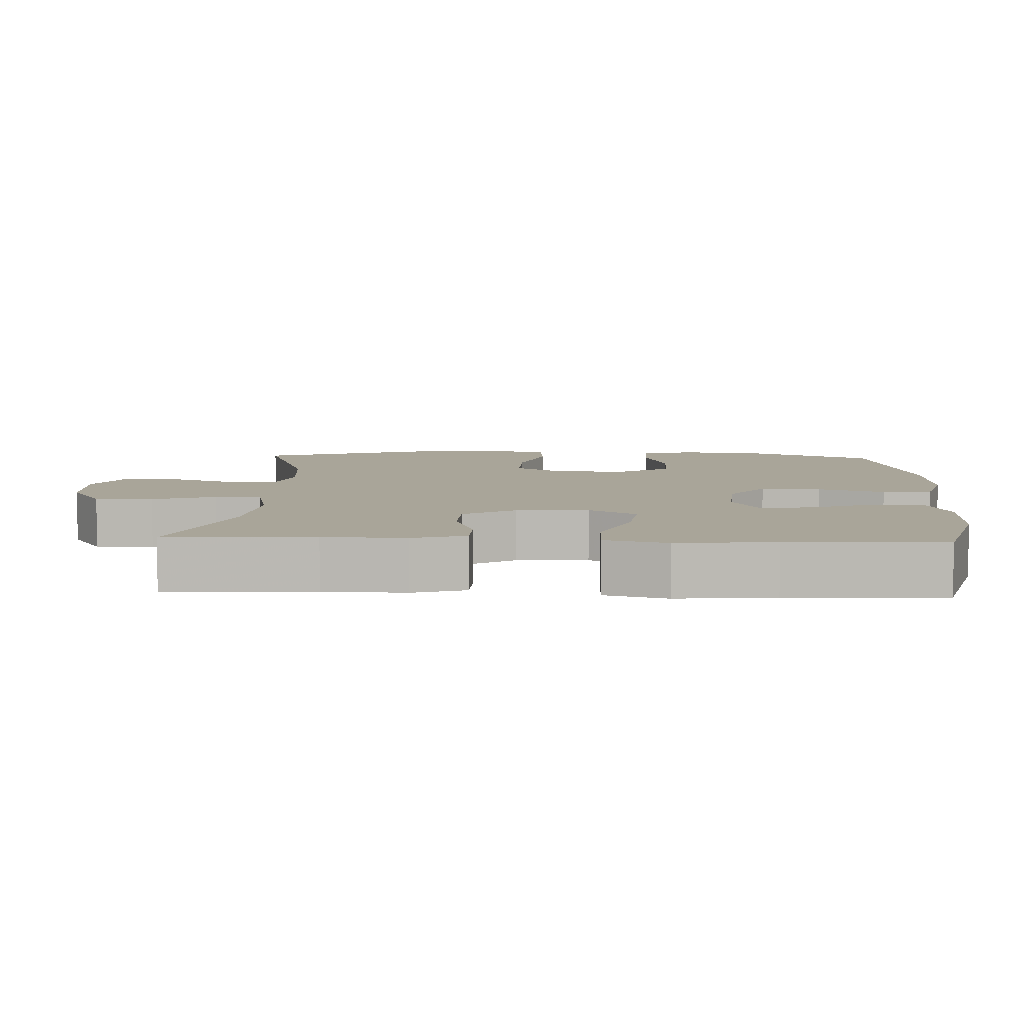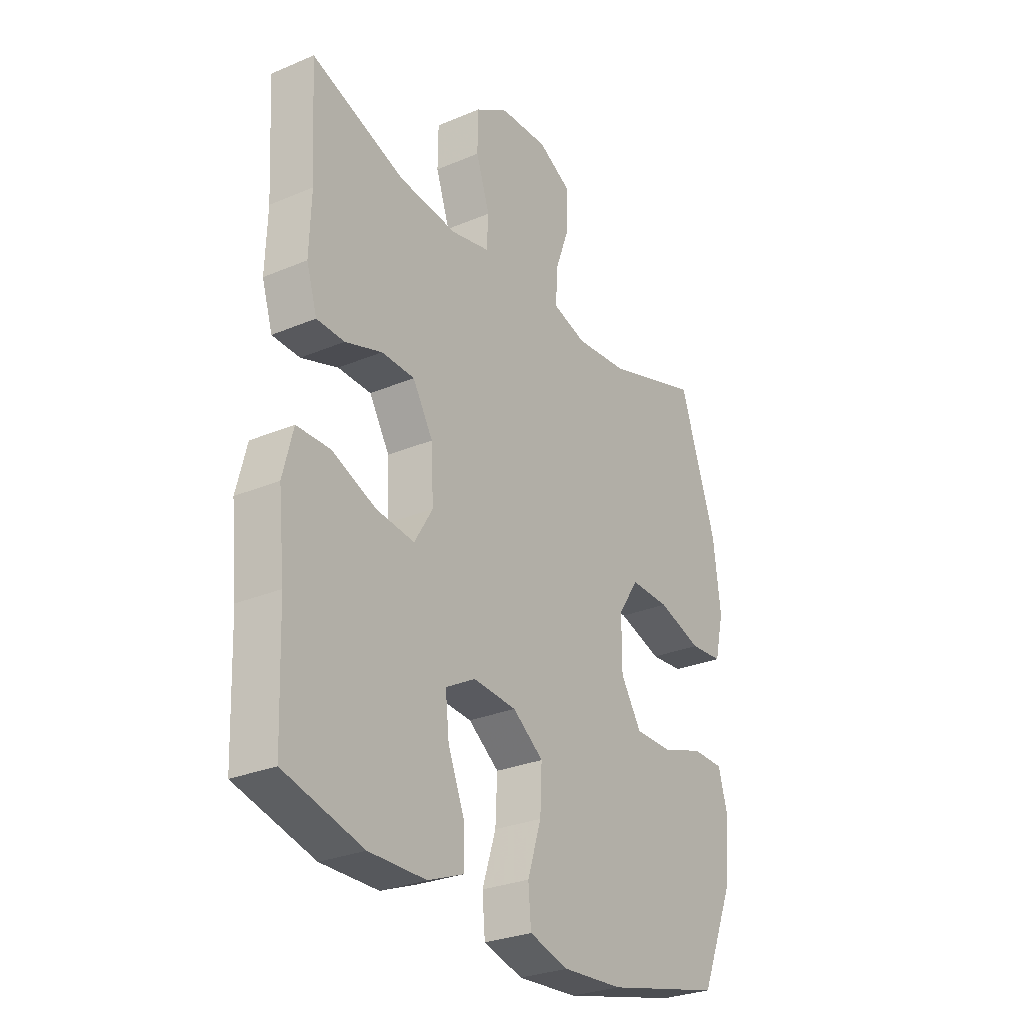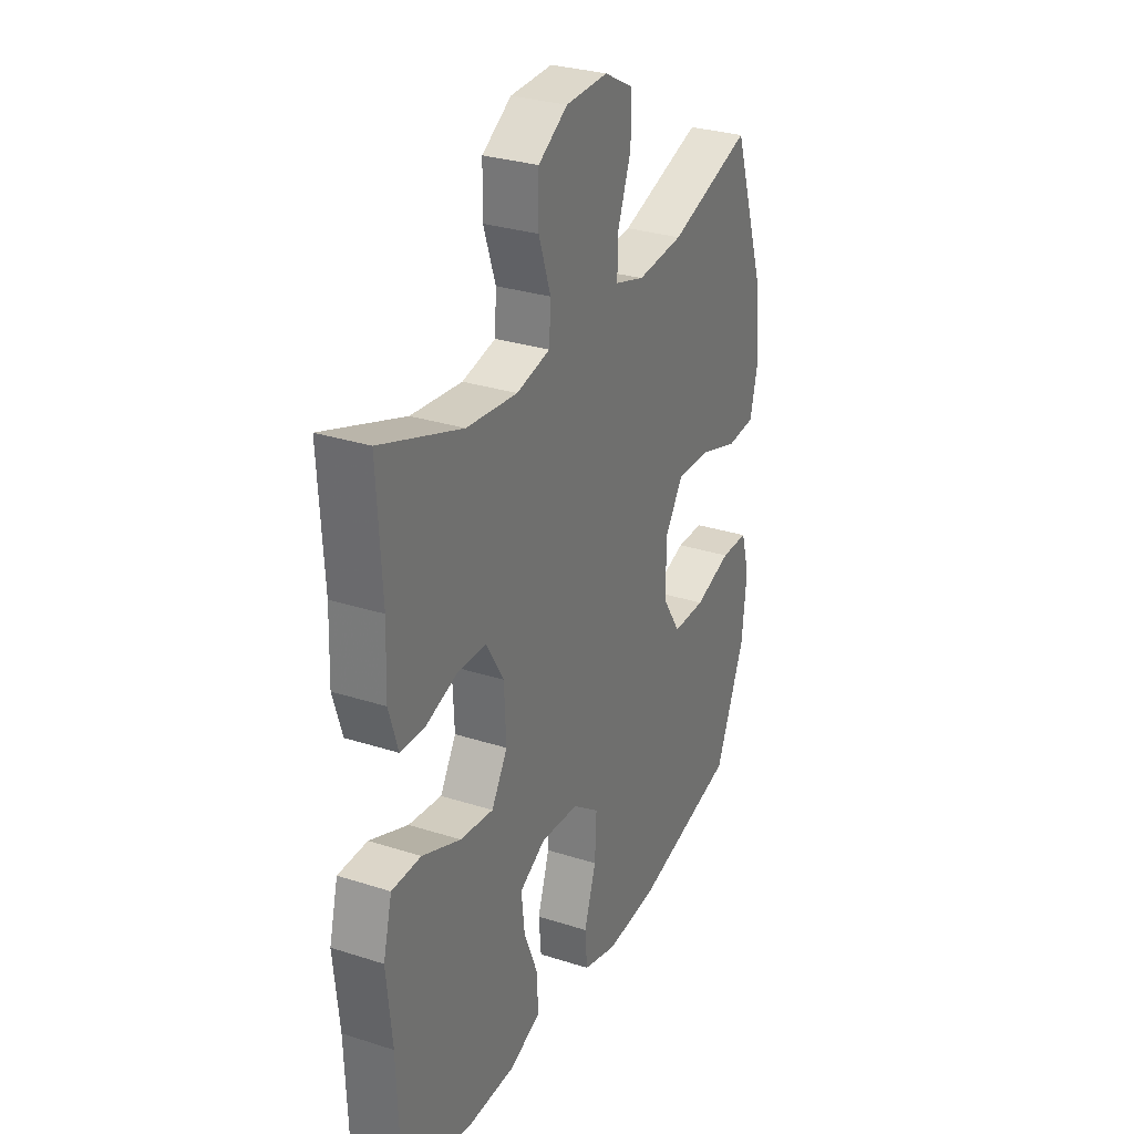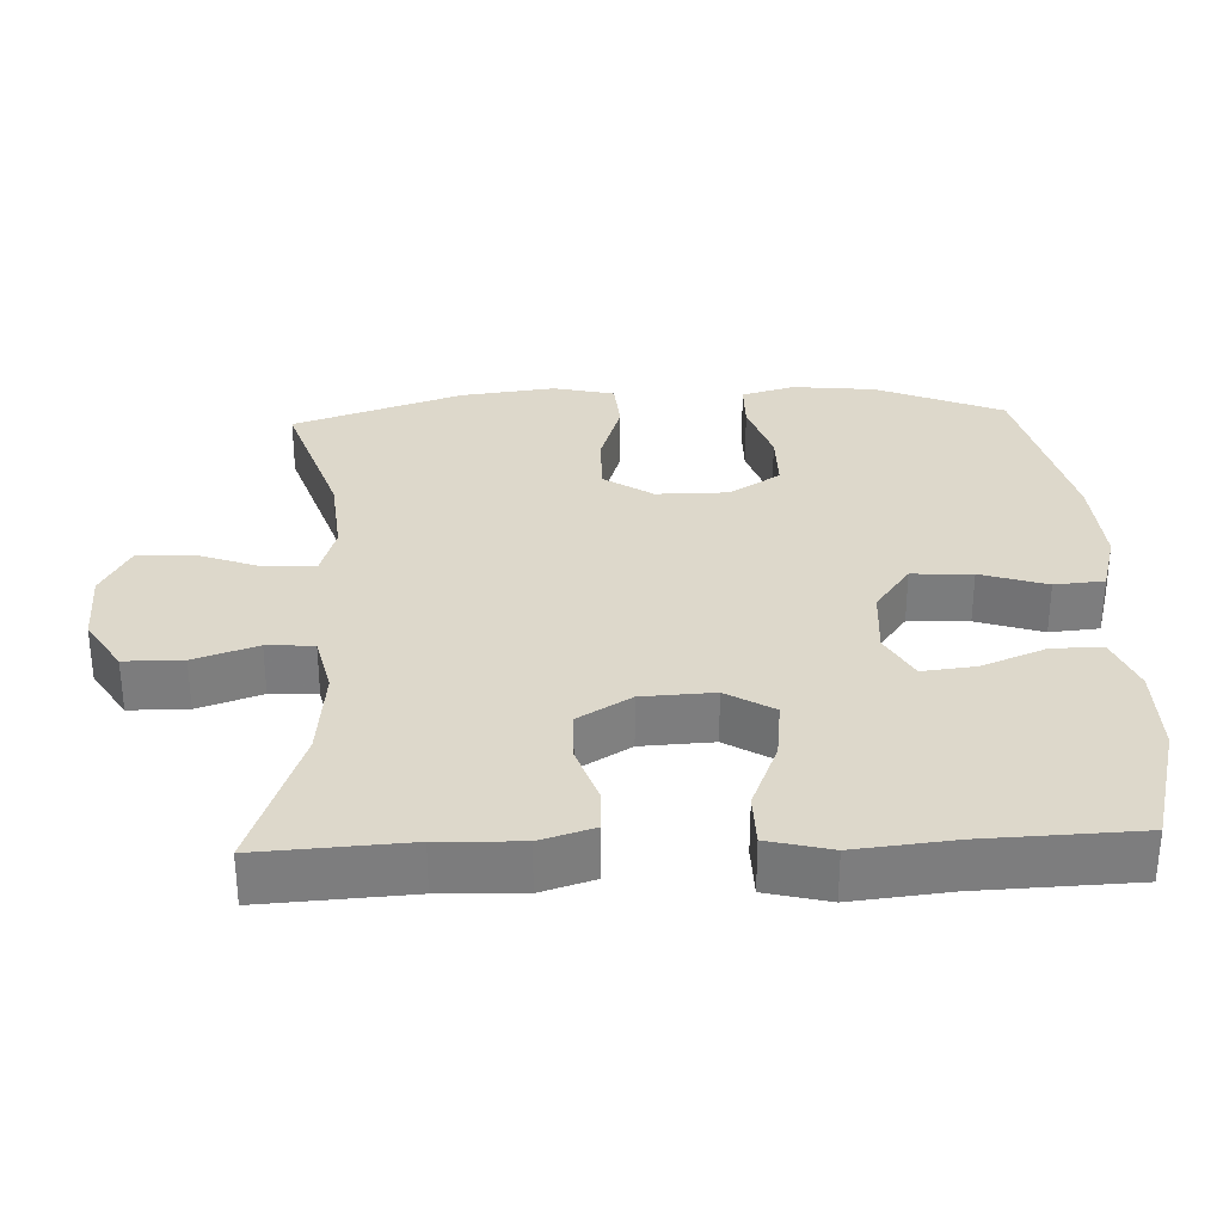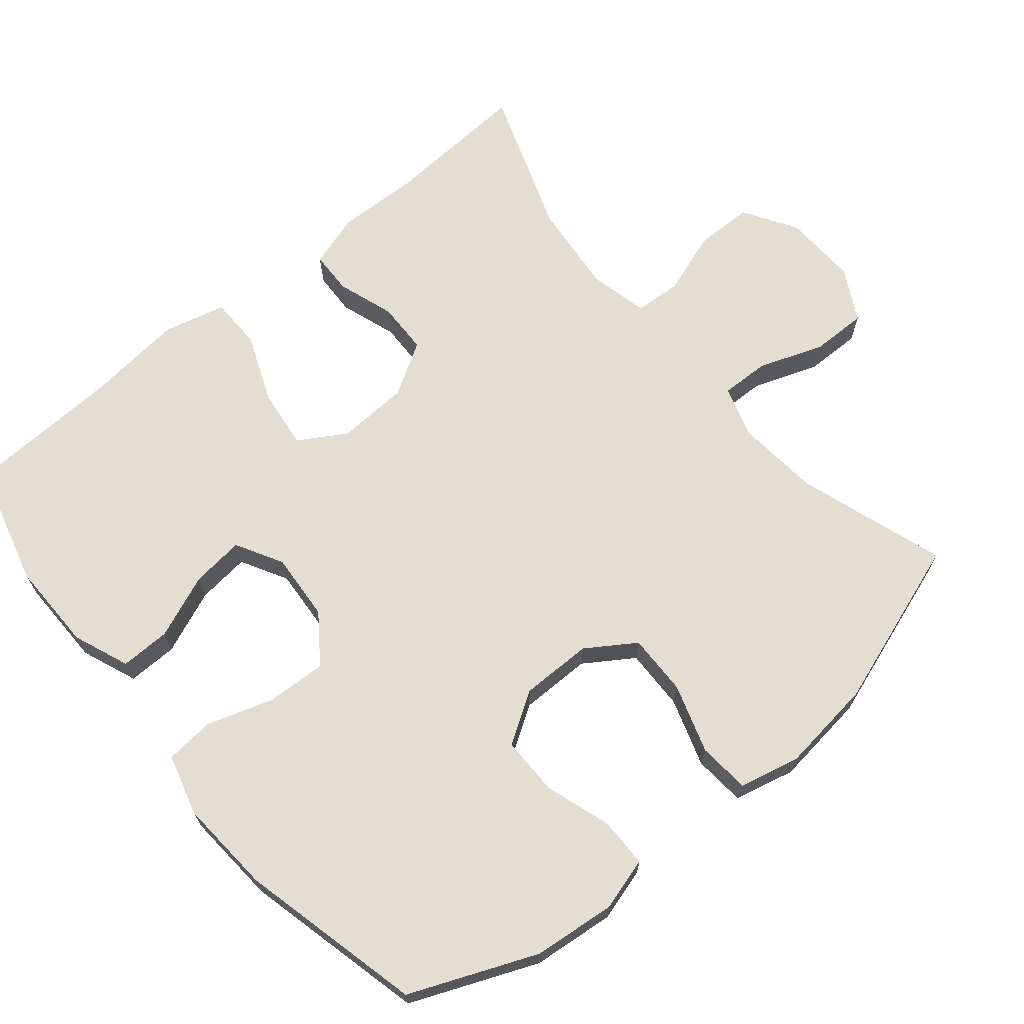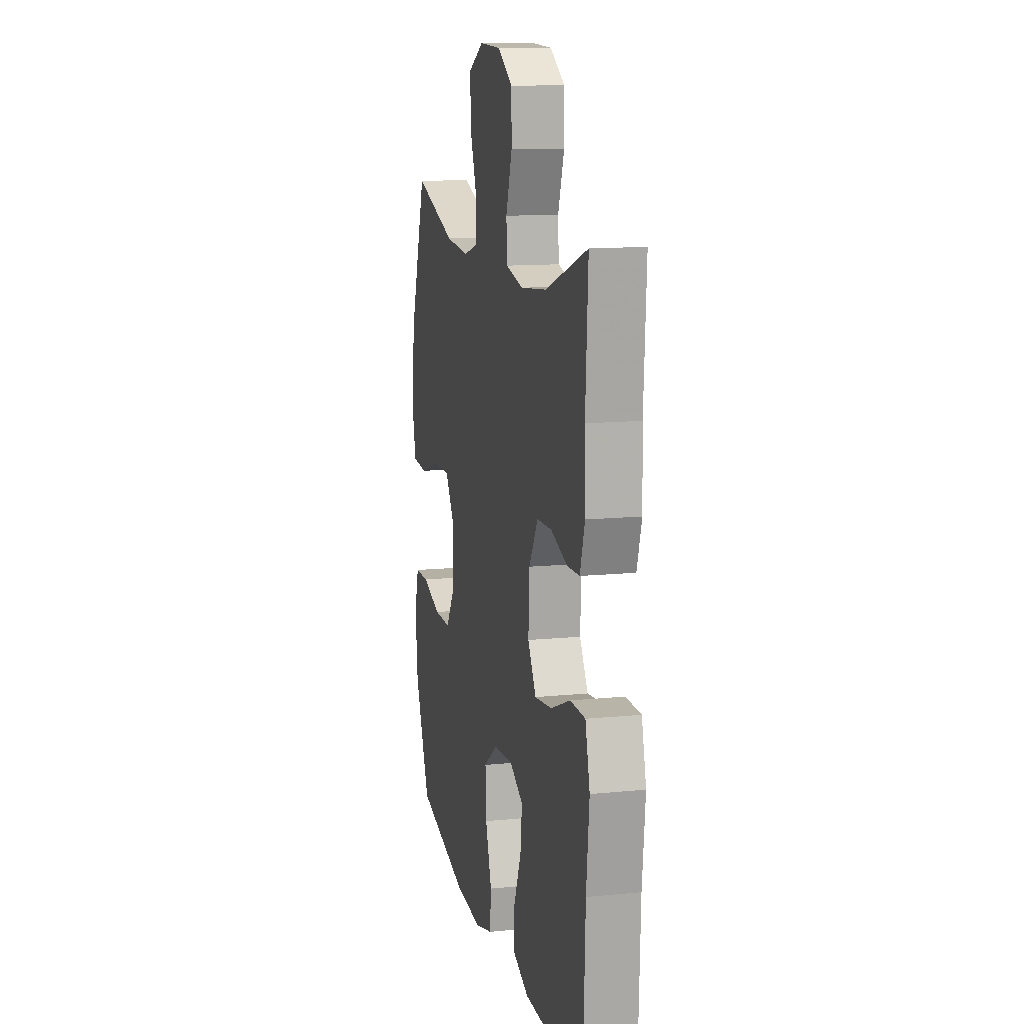
<metadata>
{"format":"obj","ext":"obj","renderer":"f3d","projection":"perspective","resolution":1024,"background":"white","views":[{"elev":7.4,"azim":92.5,"up":"+Y"},{"elev":-28.3,"azim":122.6,"up":"+Z"},{"elev":29.6,"azim":115.3,"up":"+Z"},{"elev":31.3,"azim":87.6,"up":"+Y"},{"elev":67.9,"azim":-129.8,"up":"+Y"},{"elev":12.5,"azim":76.9,"up":"+Z"}]}
</metadata>
<code>
v -0.5 0.07 0.5
v -0.294 0.07 0.432
v -0.178 0.07 0.421
v -0.105 0.07 0.443
v -0.107 0.07 0.511
v -0.14 0.07 0.601
v -0.141 0.07 0.679
v -0.068 0.07 0.718
v 0.037 0.07 0.714
v 0.11 0.07 0.668
v 0.111 0.07 0.587
v 0.081 0.07 0.499
v 0.085 0.07 0.434
v 0.169 0.07 0.415
v 0.296 0.07 0.428
v 0.5 0.07 0.5
v 0.488 0.07 0.295
v 0.492 0.07 0.181
v 0.469 0.07 0.107
v 0.409 0.07 0.105
v 0.329 0.07 0.132
v 0.257 0.07 0.13
v 0.213 0.07 0.057
v 0.208 0.07 -0.043
v 0.248 0.07 -0.109
v 0.331 0.07 -0.099
v 0.427 0.07 -0.06
v 0.5 0.07 -0.061
v 0.522 0.07 -0.148
v 0.508 0.07 -0.284
v 0.5 0.07 -0.5
v 0.329 0.07 -0.546
v 0.205 0.07 -0.545
v 0.127 0.07 -0.514
v 0.128 0.07 -0.444
v 0.164 0.07 -0.355
v 0.172 0.07 -0.281
v 0.107 0.07 -0.245
v 0.012 0.07 -0.252
v -0.055 0.07 -0.301
v -0.051 0.07 -0.385
v -0.021 0.07 -0.477
v -0.027 0.07 -0.546
v -0.113 0.07 -0.57
v -0.244 0.07 -0.561
v -0.5 0.07 -0.5
v -0.574 0.07 -0.324
v -0.586 0.07 -0.209
v -0.565 0.07 -0.135
v -0.496 0.07 -0.134
v -0.404 0.07 -0.164
v -0.322 0.07 -0.164
v -0.277 0.07 -0.093
v -0.277 0.07 0.007
v -0.322 0.07 0.075
v -0.408 0.07 0.073
v -0.504 0.07 0.042
v -0.576 0.07 0.048
v -0.596 0.07 0.133
v -0.58 0.07 0.264
v -0.5 0 0.5
v -0.294 0 0.432
v -0.178 0 0.421
v -0.105 0 0.443
v -0.107 0 0.511
v -0.14 0 0.601
v -0.141 0 0.679
v -0.068 0 0.718
v 0.037 0 0.714
v 0.11 0 0.668
v 0.111 0 0.587
v 0.081 0 0.499
v 0.085 0 0.434
v 0.169 0 0.415
v 0.296 0 0.428
v 0.5 0 0.5
v 0.488 0 0.295
v 0.492 0 0.181
v 0.469 0 0.107
v 0.409 0 0.105
v 0.329 0 0.132
v 0.257 0 0.13
v 0.213 0 0.057
v 0.208 0 -0.043
v 0.248 0 -0.109
v 0.331 0 -0.099
v 0.427 0 -0.06
v 0.5 0 -0.061
v 0.522 0 -0.148
v 0.508 0 -0.284
v 0.5 0 -0.5
v 0.329 0 -0.546
v 0.205 0 -0.545
v 0.127 0 -0.514
v 0.128 0 -0.444
v 0.164 0 -0.355
v 0.172 0 -0.281
v 0.107 0 -0.245
v 0.012 0 -0.252
v -0.055 0 -0.301
v -0.051 0 -0.385
v -0.021 0 -0.477
v -0.027 0 -0.546
v -0.113 0 -0.57
v -0.244 0 -0.561
v -0.5 0 -0.5
v -0.574 0 -0.324
v -0.586 0 -0.209
v -0.565 0 -0.135
v -0.496 0 -0.134
v -0.404 0 -0.164
v -0.322 0 -0.164
v -0.277 0 -0.093
v -0.277 0 0.007
v -0.322 0 0.075
v -0.408 0 0.073
v -0.504 0 0.042
v -0.576 0 0.048
v -0.596 0 0.133
v -0.58 0 0.264
f 60 1 2
f 59 60 2
f 58 59 2
f 57 58 2
f 56 57 2
f 55 56 2 3
f 54 55 3 4
f 53 54 4
f 49 50 51
f 48 49 51
f 47 48 51
f 46 47 51
f 45 46 51
f 44 45 51
f 43 44 51
f 42 43 51
f 41 42 51
f 40 41 51 52
f 39 40 52 53
f 34 35 36
f 33 34 36
f 32 33 36
f 31 32 36
f 30 31 36
f 30 36 37
f 29 30 37
f 28 29 37
f 27 28 37
f 26 27 37
f 25 26 37 38
f 19 20 21
f 18 19 21
f 17 18 21
f 17 21 22
f 16 17 22
f 15 16 22
f 14 15 22 23
f 10 11 12
f 9 10 12
f 8 9 12
f 7 8 12
f 6 7 12
f 5 6 12
f 4 5 12 13
f 39 53 4
f 38 39 4
f 25 38 4
f 24 25 4
f 14 23 24
f 13 14 24
f 4 13 24
f 62 61 120
f 62 120 119
f 62 119 118
f 62 118 117
f 62 117 116
f 63 62 116 115
f 64 63 115 114
f 64 114 113
f 111 110 109
f 111 109 108
f 111 108 107
f 111 107 106
f 111 106 105
f 111 105 104
f 111 104 103
f 111 103 102
f 111 102 101
f 112 111 101 100
f 113 112 100 99
f 96 95 94
f 96 94 93
f 96 93 92
f 96 92 91
f 96 91 90
f 97 96 90
f 97 90 89
f 97 89 88
f 97 88 87
f 97 87 86
f 98 97 86 85
f 81 80 79
f 81 79 78
f 81 78 77
f 82 81 77
f 82 77 76
f 82 76 75
f 83 82 75 74
f 72 71 70
f 72 70 69
f 72 69 68
f 72 68 67
f 72 67 66
f 72 66 65
f 73 72 65 64
f 64 113 99
f 64 99 98
f 64 98 85
f 64 85 84
f 84 83 74
f 84 74 73
f 84 73 64
f 1 61 62 2
f 2 62 63 3
f 3 63 64 4
f 4 64 65 5
f 5 65 66 6
f 6 66 67 7
f 7 67 68 8
f 8 68 69 9
f 9 69 70 10
f 10 70 71 11
f 11 71 72 12
f 12 72 73 13
f 13 73 74 14
f 14 74 75 15
f 15 75 76 16
f 16 76 77 17
f 17 77 78 18
f 18 78 79 19
f 19 79 80 20
f 20 80 81 21
f 21 81 82 22
f 22 82 83 23
f 23 83 84 24
f 24 84 85 25
f 25 85 86 26
f 26 86 87 27
f 27 87 88 28
f 28 88 89 29
f 29 89 90 30
f 30 90 91 31
f 31 91 92 32
f 32 92 93 33
f 33 93 94 34
f 34 94 95 35
f 35 95 96 36
f 36 96 97 37
f 37 97 98 38
f 38 98 99 39
f 39 99 100 40
f 40 100 101 41
f 41 101 102 42
f 42 102 103 43
f 43 103 104 44
f 44 104 105 45
f 45 105 106 46
f 46 106 107 47
f 47 107 108 48
f 48 108 109 49
f 49 109 110 50
f 50 110 111 51
f 51 111 112 52
f 52 112 113 53
f 53 113 114 54
f 54 114 115 55
f 55 115 116 56
f 56 116 117 57
f 57 117 118 58
f 58 118 119 59
f 59 119 120 60
f 60 120 61 1

</code>
